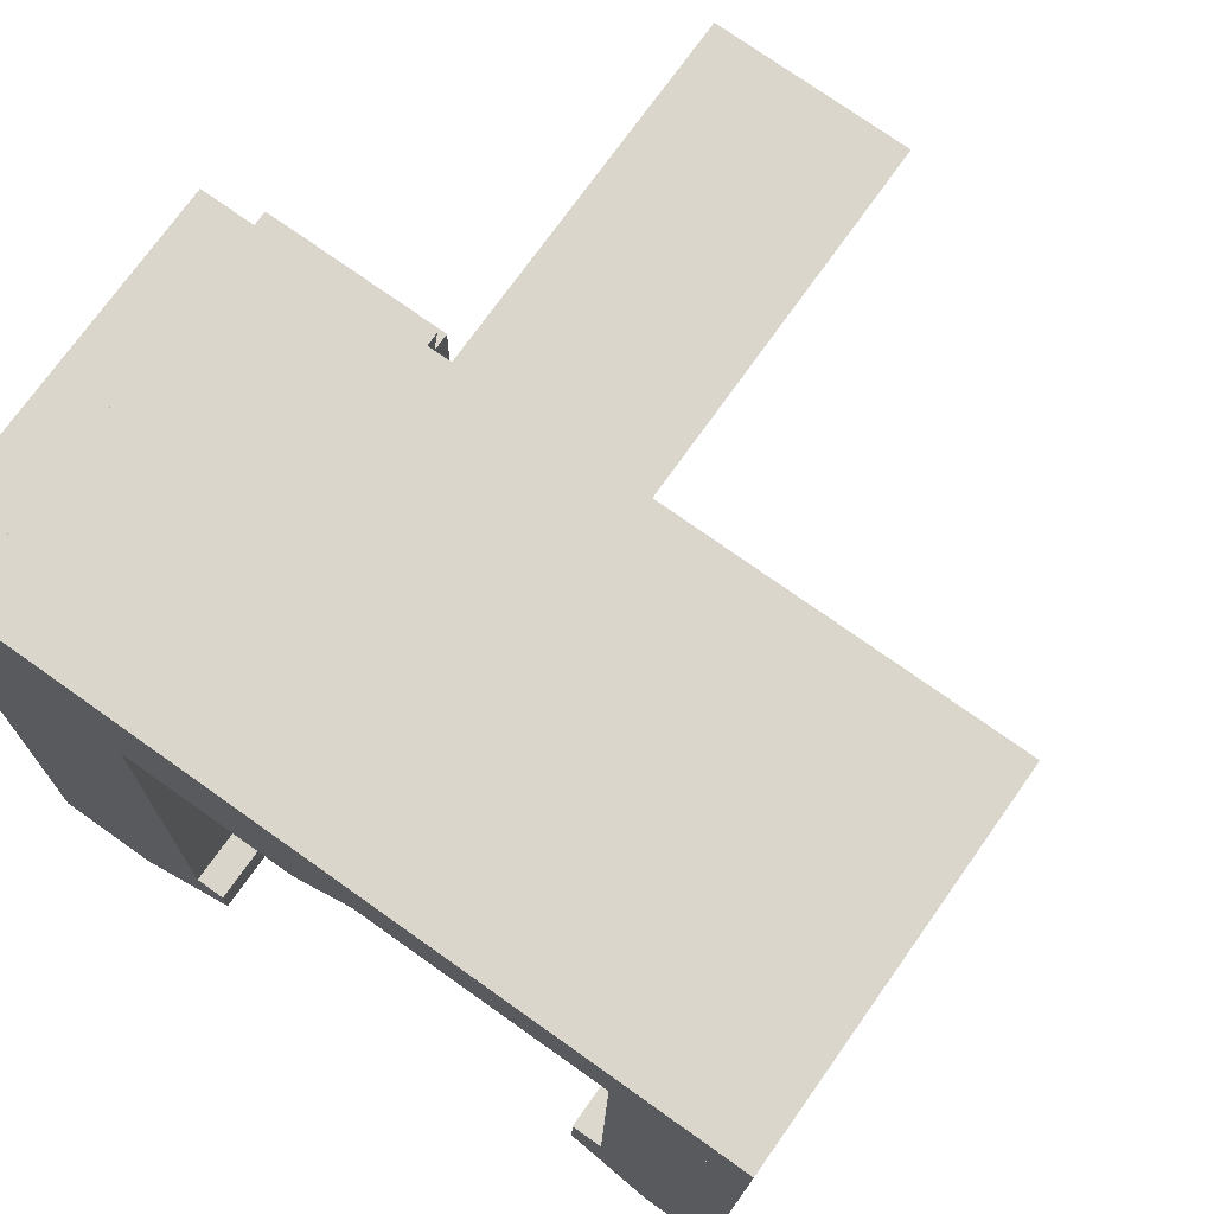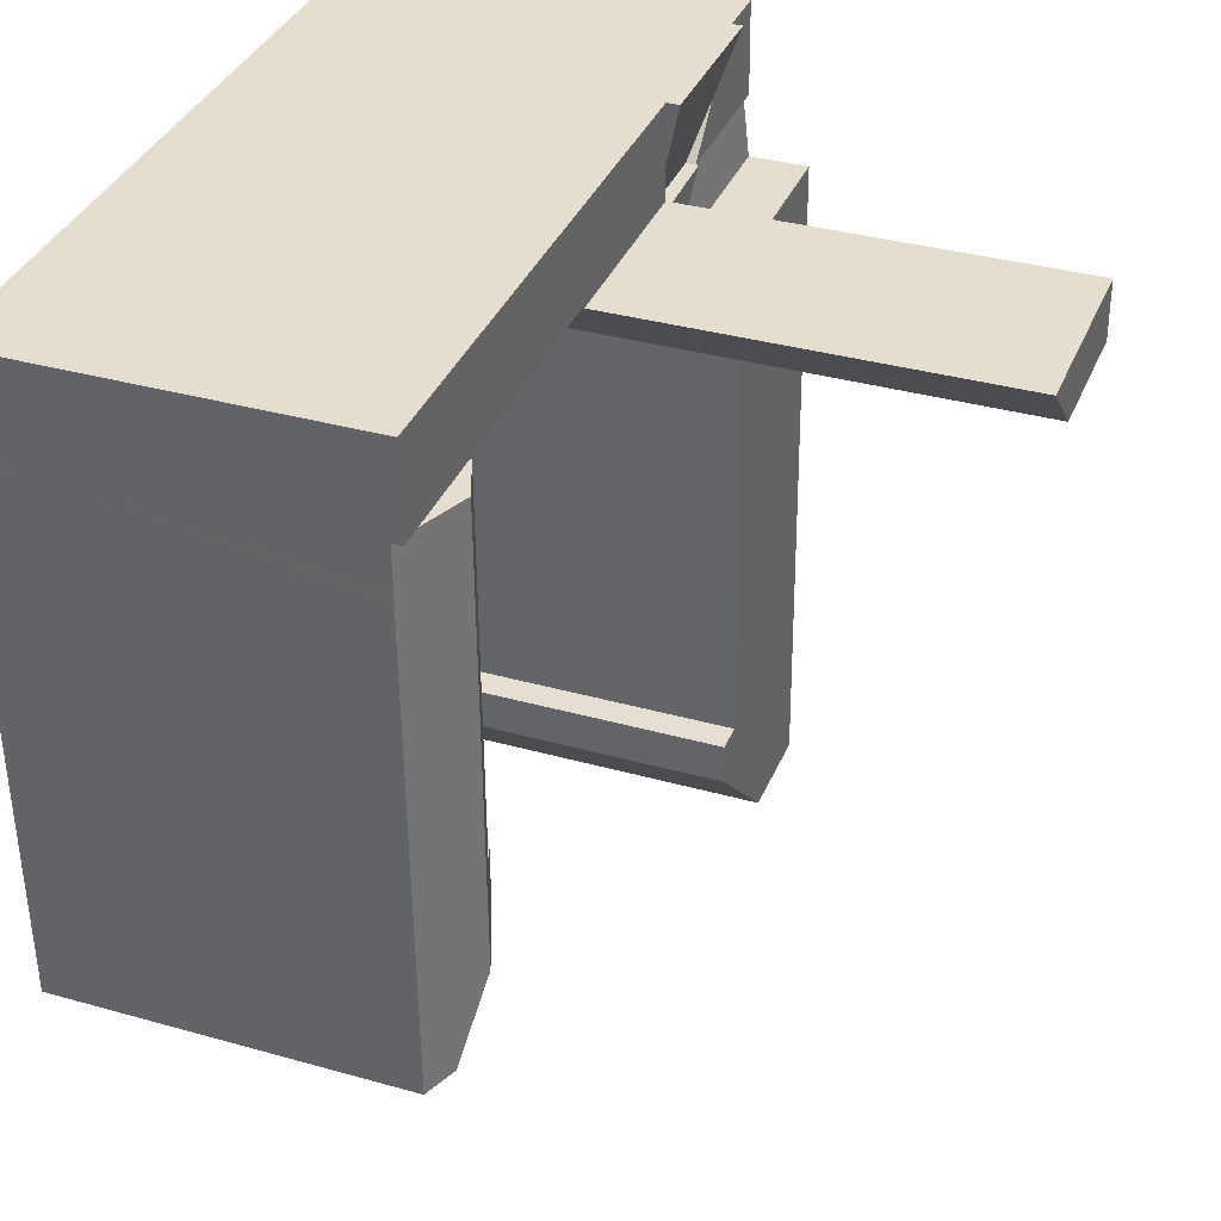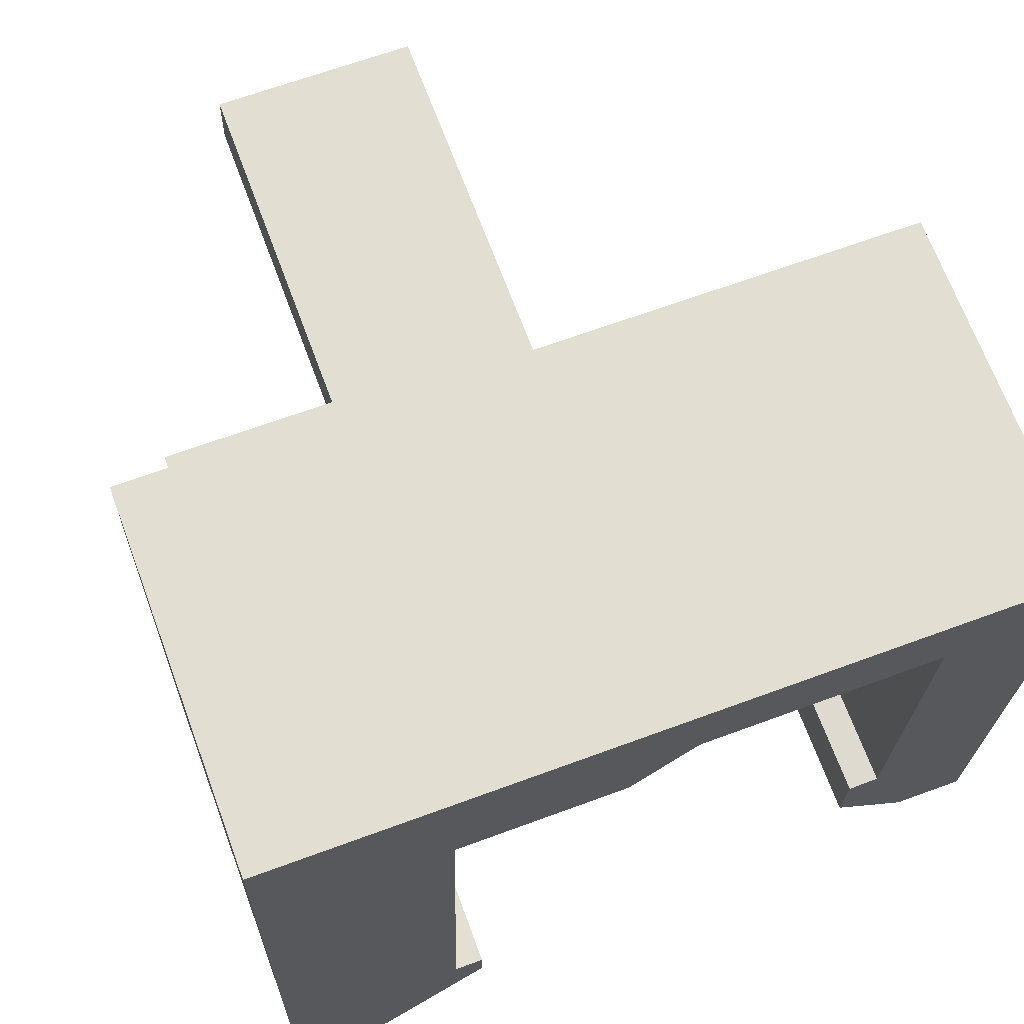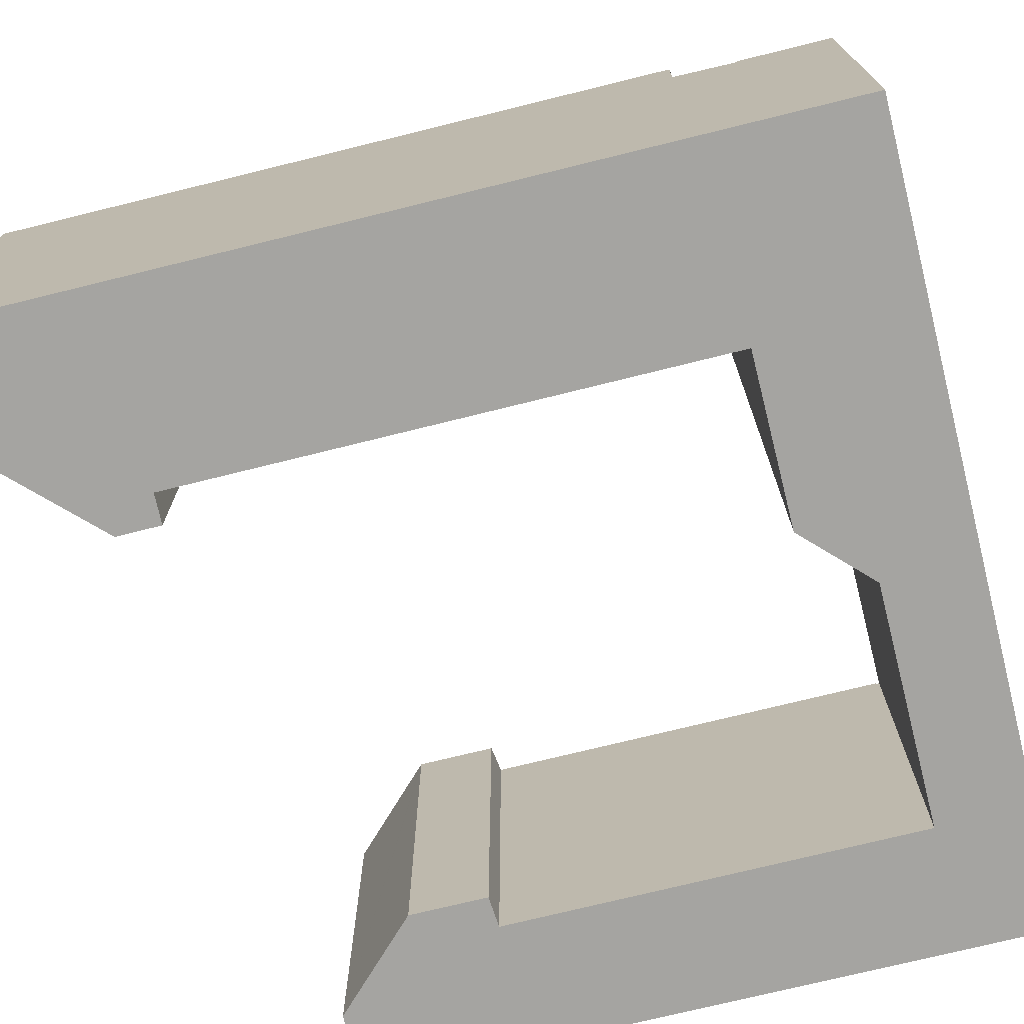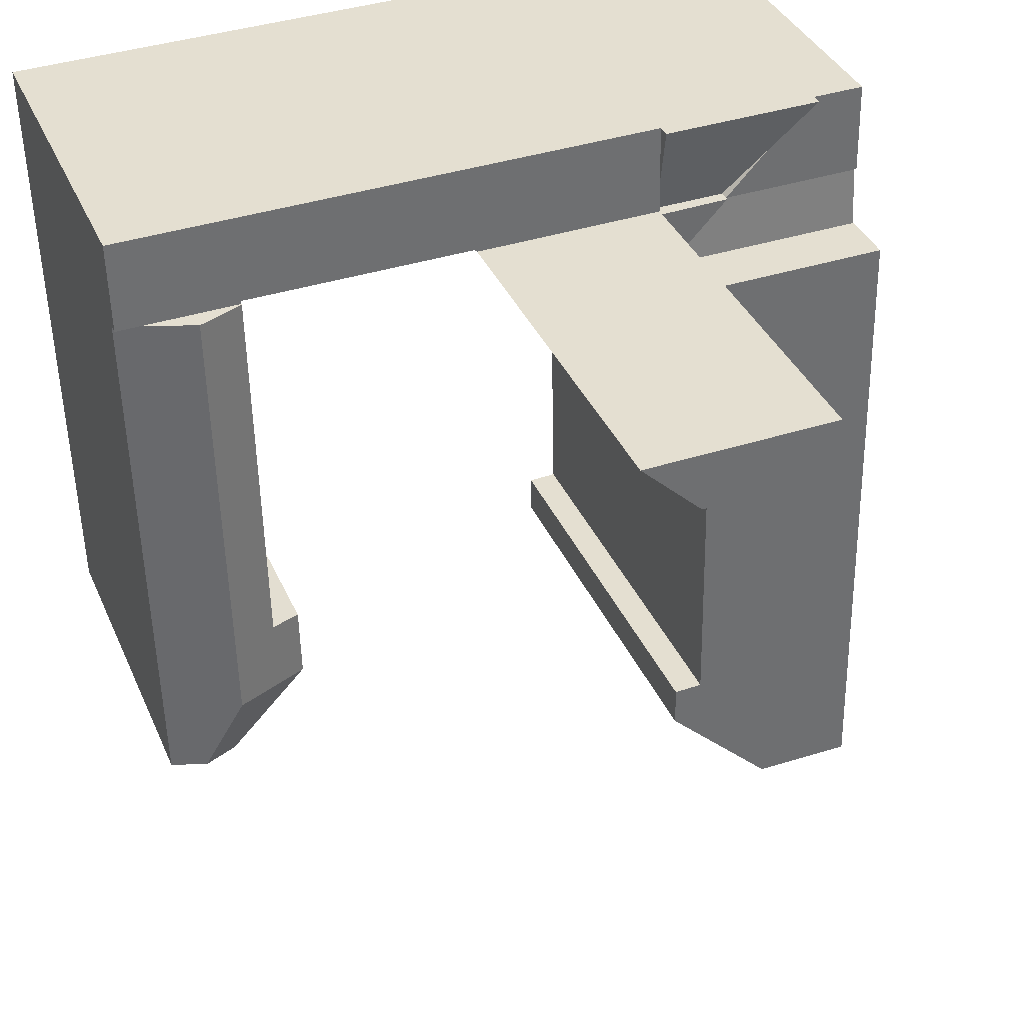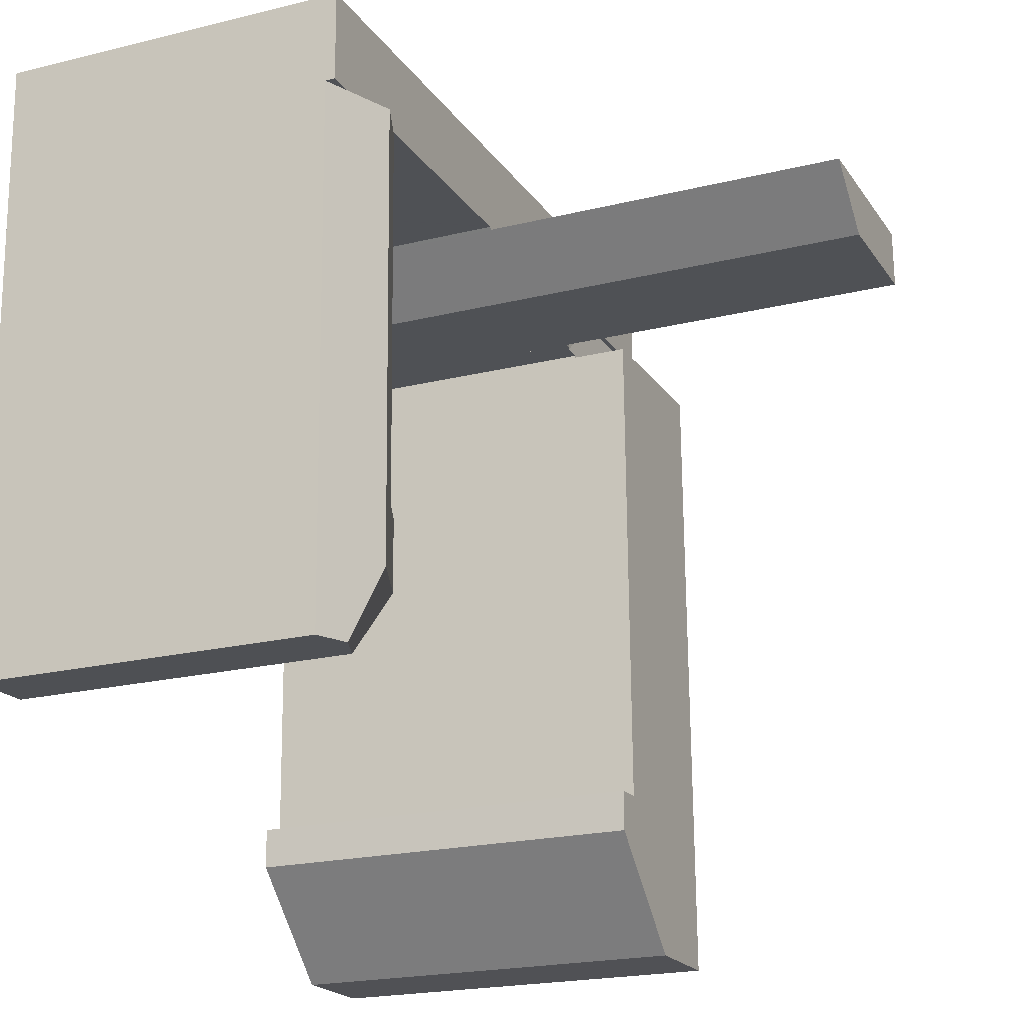
<metadata>
{"format":"obj","ext":"obj","renderer":"f3d","projection":"perspective","resolution":1024,"background":"white","views":[{"elev":73.4,"azim":35.3,"up":"+Z"},{"elev":34.8,"azim":110.7,"up":"+Z"},{"elev":68.7,"azim":-20.4,"up":"+Z"},{"elev":-73.4,"azim":-74.9,"up":"+Y"},{"elev":36.7,"azim":158.4,"up":"+Z"},{"elev":-20.8,"azim":114.0,"up":"+Z"}]}
</metadata>
<code>
v  29.91 16.37 30.53
v  27.91 15.59 28.01
v  27.96 15.59 30.57
v  29.86 16.37 27.98
v  27.8 15.59 22.55
v  29.78 16.37 24.47
v  29.49 16.37 10.72
v  27.63 15.6 14
v  26.29 15.08 10.82
v  26.32 15.1 10.78
v  26.36 15.08 13.93
v  32.04 15.52 30.49
v  33.12 15.08 30.47
v  33.09 15.08 28.9
v  33.07 15.08 27.92
v  33.06 15.08 27.65
v  33.06 15.08 27.56
v  33.05 15.08 26.89
v  33.02 15.08 25.46
v  32.63 15.08 7.173
v  31.15 15.68 7.227
v  29.68 15.1 7.28
v  29.68 -4.458e-16 7.28
v  26.29 -6.625e-16 10.82
v  26.32 -6.603e-16 10.78
v  26.36 -8.531e-16 13.93
v  27.63 -8.575e-16 14
v  27.8 -1.381e-15 22.55
v  27.96 -1.872e-15 30.57
v  27.91 -1.715e-15 28.01
v  33.12 -1.866e-15 30.47
v  29.91 -1.87e-15 30.53
v  32.04 -1.867e-15 30.49
v  33.09 -1.77e-15 28.9
v  32.63 -4.392e-16 7.173
v  33.02 -1.559e-15 25.46
v  33.06 -1.688e-15 27.56
v  33.07 -1.71e-15 27.92
v  33.06 -1.693e-15 27.65
v  33.05 -1.647e-15 26.89
v  31.15 -4.425e-16 7.227
v  9.823 15.78 30.92
v  9.769 15.78 28.41
v  9.378 15.72 28.42
v  9.263 15.72 28.42
v  6.807 15.72 30.98
v  9.823 -1.893e-15 30.92
v  6.807 -1.897e-15 30.98
v  9.769 -1.74e-15 28.41
v  9.263 -1.74e-15 28.42
v  9.378 -1.74e-15 28.42
v  2.986 15.61 34.96
v  0.671 15.61 31.1
v  0.755 15.61 35.01
v  6.807 15.61 30.98
v  5.024 15.61 32.84
v  2.986 -2.141e-15 34.96
v  5.024 -2.011e-15 32.84
v  0.671 -1.904e-15 31.1
v  0.755 -2.143e-15 35.01
v  9.853 15.52 32.33
v  8.459 16.05 34.86
v  9.907 16.05 34.83
v  4.727 16.05 34.93
v  9.823 15.21 30.92
v  2.986 16.05 34.96
v  6.807 15.21 30.98
v  9.907 -2.133e-15 34.83
v  4.727 -2.139e-15 34.93
v  8.459 -2.134e-15 34.86
v  9.853 -1.98e-15 32.33
v  8.389 15.63 28.43
v  6.807 15.38 30.98
v  9.263 15.63 28.42
v  8.387 15.64 28.33
v  0.614 15.64 28.46
v  0.671 15.38 31.1
v  8.389 -1.741e-15 28.43
v  0.614 -1.743e-15 28.46
v  8.387 -1.735e-15 28.33
v  4.332 18.1 -0.051
v  9.219 18.1 6.447
v  9.19 18.1 4.656
v  7.969 18.1 6.507
v  8.038 18.1 10.11
v  0 18.1 1.108e-15
v  8.253 18.1 21.32
v  0 18.1 0.011
v  0.221 18.1 10.26
v  8.387 18.1 28.33
v  0.294 18.1 13.61
v  0.374 18.1 17.31
v  0.614 18.1 28.46
v  0.402 18.1 18.64
v  0.586 18.1 27.18
v  0 0 0
v  0 -6.736e-19 0.011
v  0.221 -6.282e-16 10.26
v  0.294 -8.332e-16 13.61
v  0.374 -1.06e-15 17.31
v  0.402 -1.141e-15 18.64
v  0.586 -1.664e-15 27.18
v  7.969 -3.984e-16 6.507
v  9.219 -3.948e-16 6.447
v  8.253 -1.305e-15 21.32
v  8.038 -6.191e-16 10.11
v  9.19 -2.851e-16 4.656
v  4.332 3.123e-18 -0.051
v  17.96 15.52 30.76
v  9.823 15.52 30.92
v  9.907 15.52 34.83
v  18.06 15.52 30.87
v  21.96 15.52 34.6
v  18.11 15.52 30.87
v  26.61 15.52 30.73
v  26.68 15.52 34.5
v  27.97 15.52 30.71
v  33.21 15.52 34.38
v  29.91 15.52 30.53
v  33.12 15.52 30.47
v  27.96 15.52 30.57
v  33.21 -2.105e-15 34.38
v  26.68 -2.113e-15 34.5
v  21.96 -2.118e-15 34.6
v  27.97 -1.88e-15 30.71
v  26.61 -1.882e-15 30.73
v  18.11 -1.89e-15 30.87
v  18.06 -1.89e-15 30.87
v  17.96 -1.884e-15 30.76
v  15.39 31.91 28.32
v  9.823 31.91 30.92
v  17.96 31.91 30.76
v  9.769 31.91 28.41
v  15.39 -1.734e-15 28.32
g defaultobject
f 1 2 3
f 2 1 4
f 2 4 5
f 5 4 6
f 5 6 7
f 5 7 8
f 8 7 9
f 9 7 10
f 9 11 8
f 12 4 1
f 4 12 13
f 4 13 14
f 4 14 6
f 6 14 15
f 6 15 16
f 6 16 17
f 6 17 18
f 6 18 19
f 6 19 7
f 7 19 20
f 7 20 21
f 22 7 21
f 7 22 10
f 23 10 22
f 10 23 9
f 9 23 24
f 24 23 25
f 9 26 11
f 26 9 24
f 27 5 8
f 5 27 2
f 2 27 3
f 3 27 28
f 3 28 29
f 29 28 30
f 11 27 8
f 27 11 26
f 3 12 1
f 12 3 29
f 12 29 13
f 13 29 31
f 31 29 32
f 31 32 33
f 31 14 13
f 14 31 15
f 15 31 16
f 16 31 17
f 17 31 18
f 18 31 19
f 19 31 20
f 20 31 34
f 20 34 35
f 35 34 36
f 36 34 37
f 37 34 38
f 37 38 39
f 36 37 40
f 20 22 21
f 22 20 23
f 23 20 41
f 41 20 35
f 33 34 31
f 34 33 32
f 34 32 29
f 34 29 38
f 38 29 30
f 38 30 39
f 39 30 37
f 37 30 40
f 40 30 36
f 36 30 28
f 36 28 35
f 35 28 27
f 35 27 26
f 35 26 24
f 35 24 25
f 35 25 41
f 41 25 23
f 42 43 44
f 45 42 44
f 42 45 46
f 46 47 42
f 47 46 48
f 47 43 42
f 43 47 49
f 49 44 43
f 44 49 45
f 45 49 50
f 50 49 51
f 50 46 45
f 46 50 48
f 48 49 47
f 49 48 50
f 49 50 51
f 52 53 54
f 53 52 55
f 55 52 56
f 57 56 52
f 56 57 55
f 55 57 48
f 48 57 58
f 48 53 55
f 53 48 59
f 59 54 53
f 54 59 60
f 60 52 54
f 52 60 57
f 60 58 57
f 58 60 48
f 48 60 59
f 61 62 63
f 62 61 64
f 64 61 65
f 64 65 66
f 66 65 56
f 56 65 67
f 57 64 66
f 64 57 62
f 62 57 63
f 63 57 68
f 68 57 69
f 68 69 70
f 68 61 63
f 61 68 65
f 65 68 47
f 47 68 71
f 47 67 65
f 67 47 48
f 56 57 66
f 57 56 67
f 57 67 58
f 58 67 48
f 70 71 68
f 71 70 69
f 71 69 47
f 47 69 48
f 48 69 58
f 58 69 57
f 72 73 74
f 73 72 75
f 73 75 76
f 73 76 77
f 77 48 73
f 48 77 59
f 73 50 74
f 50 73 48
f 50 72 74
f 72 50 78
f 75 79 76
f 79 75 80
f 72 80 75
f 80 72 78
f 79 77 76
f 77 79 59
f 48 78 50
f 78 48 80
f 80 48 79
f 79 48 59
f 81 82 83
f 82 81 84
f 84 81 85
f 85 81 86
f 85 86 87
f 87 86 88
f 87 88 89
f 87 89 90
f 90 89 91
f 90 91 92
f 90 92 93
f 93 92 94
f 93 94 95
f 96 88 86
f 88 96 97
f 97 89 88
f 89 97 91
f 91 97 92
f 92 97 94
f 94 97 98
f 94 98 95
f 95 98 93
f 93 98 99
f 93 99 100
f 93 100 79
f 79 100 101
f 79 101 102
f 79 90 93
f 90 79 80
f 103 82 84
f 82 103 104
f 80 87 90
f 87 80 85
f 85 80 105
f 85 105 84
f 84 105 106
f 84 106 103
f 104 83 82
f 83 104 107
f 107 81 83
f 81 107 108
f 108 86 81
f 86 108 96
f 107 96 108
f 96 107 97
f 97 107 98
f 98 107 103
f 103 107 104
f 98 103 106
f 98 106 105
f 98 105 99
f 99 105 100
f 100 105 101
f 101 105 80
f 101 80 102
f 102 80 79
f 61 109 110
f 109 61 111
f 109 111 112
f 112 111 113
f 112 113 114
f 114 113 115
f 115 113 116
f 115 116 117
f 117 116 118
f 117 118 119
f 119 118 12
f 12 118 120
f 119 121 117
f 116 122 118
f 122 116 113
f 122 113 111
f 122 111 123
f 123 111 124
f 124 111 68
f 122 120 118
f 120 122 31
f 31 12 120
f 12 31 119
f 119 31 121
f 121 31 33
f 121 33 29
f 29 33 32
f 125 115 117
f 115 125 114
f 114 125 112
f 112 125 126
f 112 126 127
f 112 127 128
f 129 110 109
f 110 129 47
f 29 117 121
f 117 29 125
f 47 61 110
f 61 47 111
f 111 47 68
f 68 47 71
f 128 109 112
f 109 128 129
f 32 125 29
f 129 71 47
f 71 129 68
f 68 129 128
f 68 128 124
f 124 128 127
f 124 127 126
f 124 126 123
f 123 126 125
f 123 125 122
f 122 125 32
f 122 32 33
f 122 33 31
f 130 131 132
f 131 130 133
f 49 131 133
f 131 49 47
f 47 132 131
f 132 47 129
f 134 133 130
f 133 134 49
f 129 130 132
f 130 129 134
f 134 47 49
f 47 134 129

</code>
